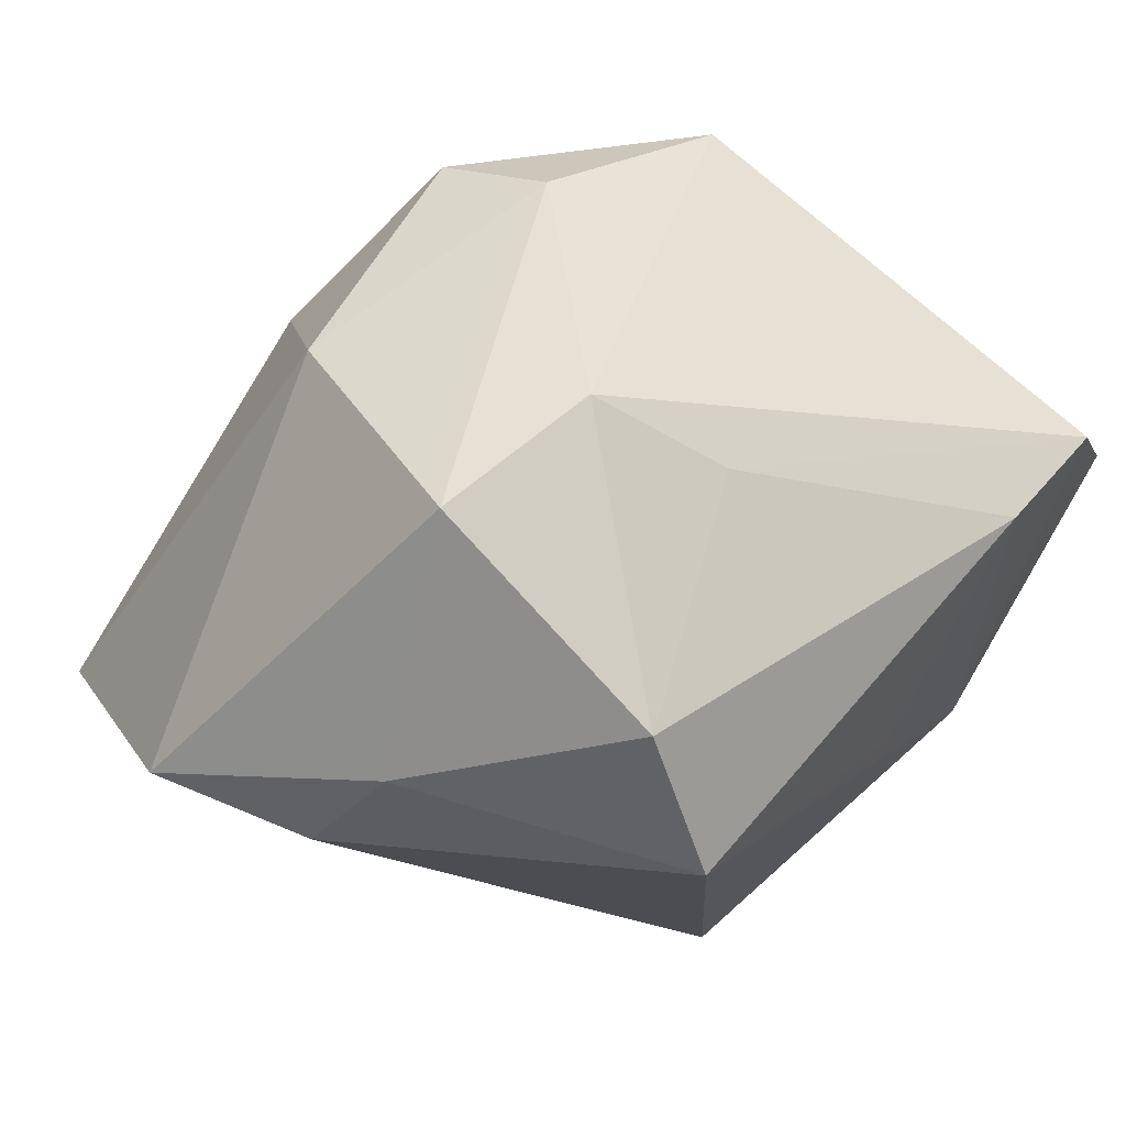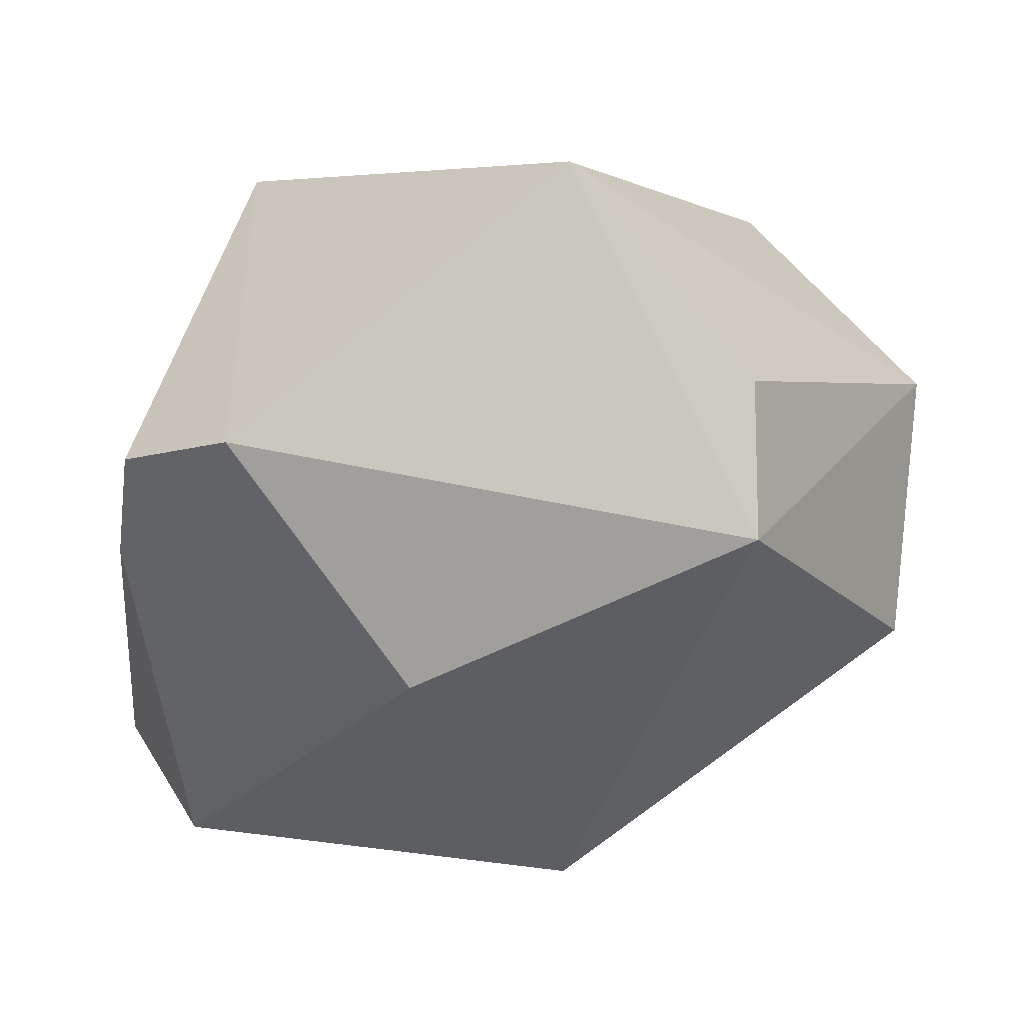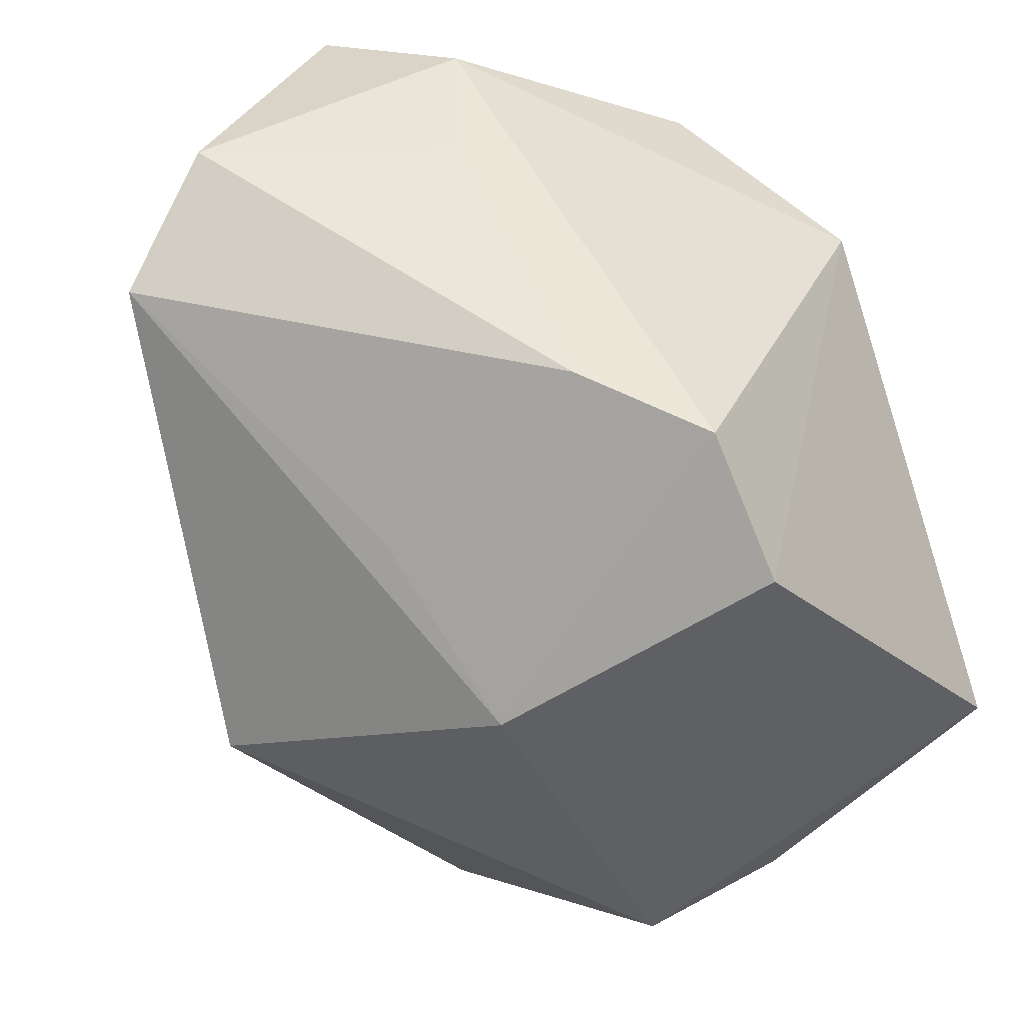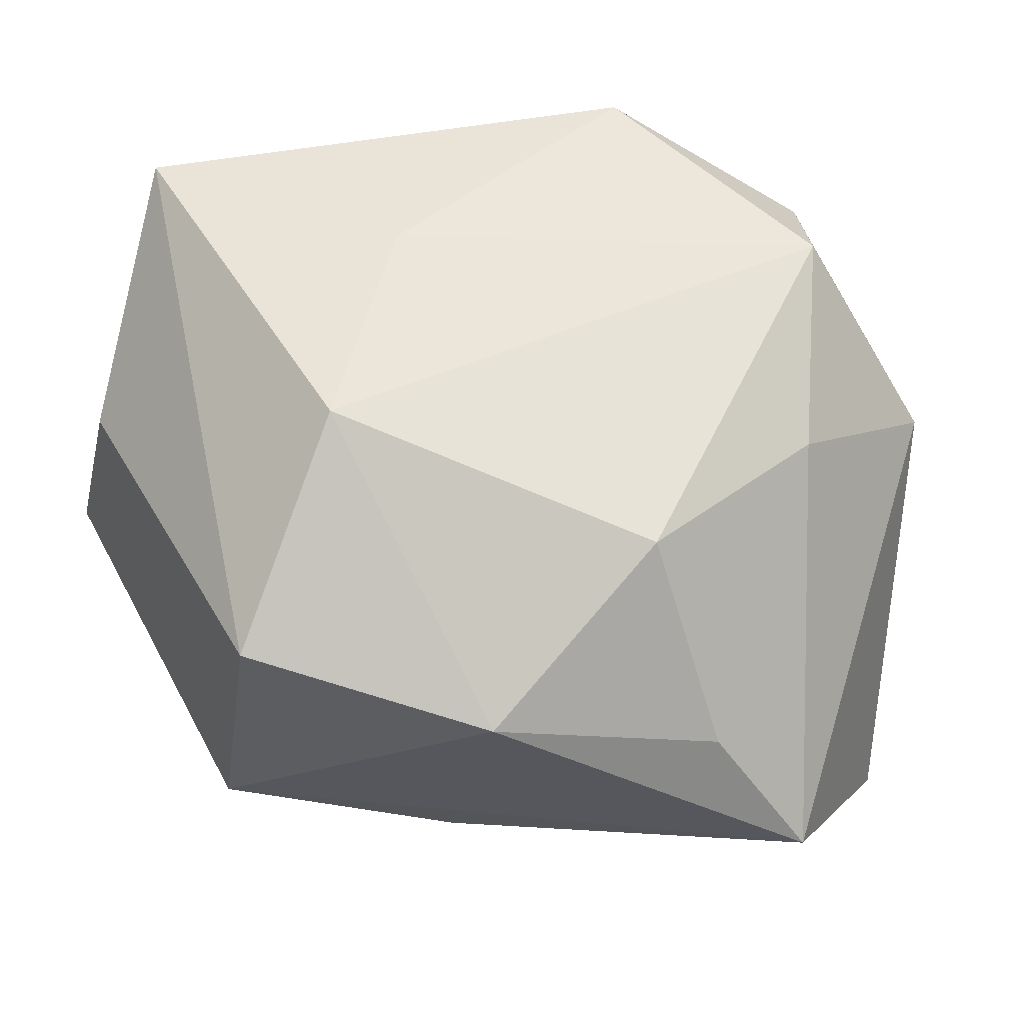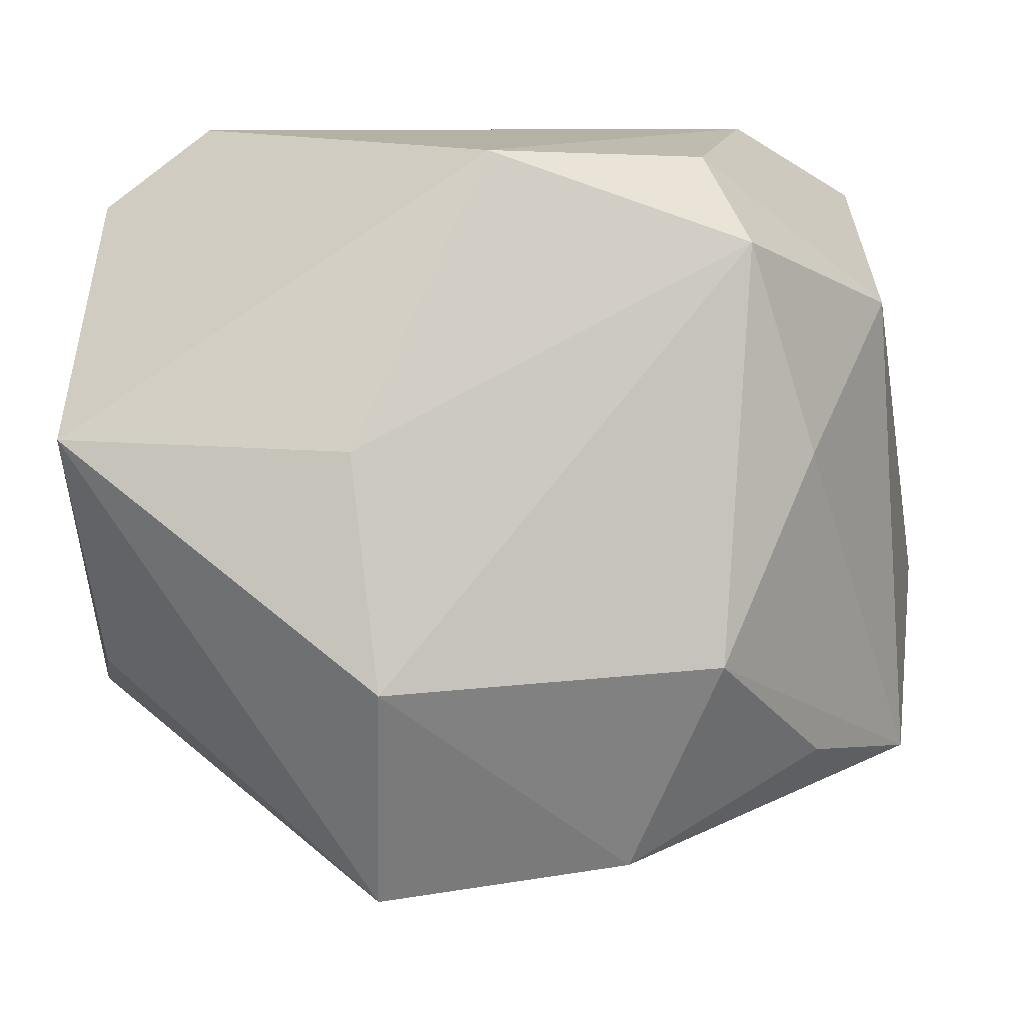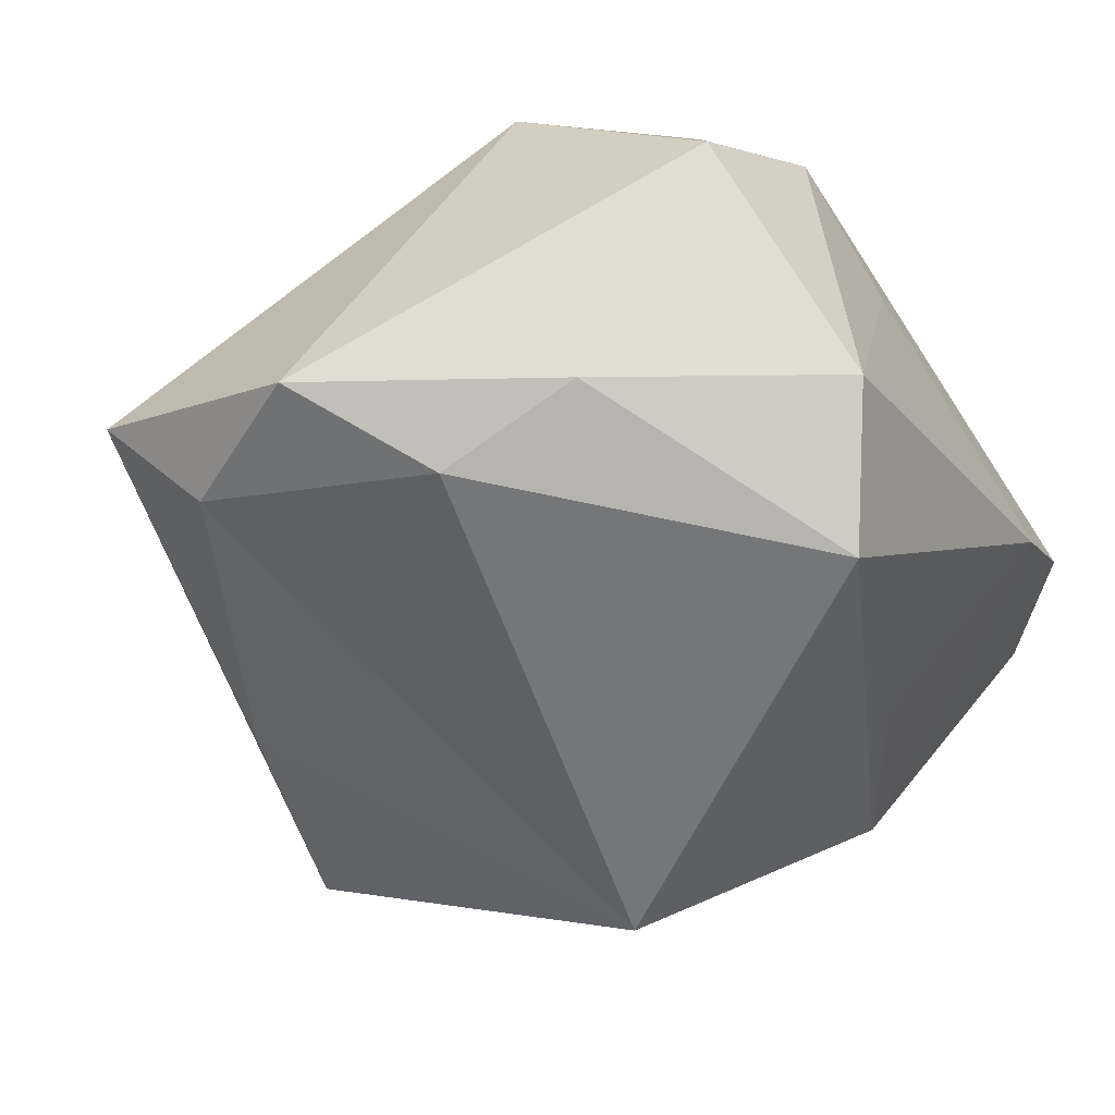
<metadata>
{"format":"obj","ext":"obj","renderer":"f3d","projection":"perspective","resolution":1024,"background":"white","views":[{"elev":-14.2,"azim":146.5,"up":"+Z"},{"elev":4.7,"azim":-97.8,"up":"+Z"},{"elev":47.9,"azim":-108.3,"up":"+Y"},{"elev":43.2,"azim":20.8,"up":"+Z"},{"elev":-12.3,"azim":5.7,"up":"+Y"},{"elev":-54.7,"azim":121.0,"up":"+Z"}]}
</metadata>
<code>
v -0.01537 -0.03982 -0.01139
v 0.04106 -0.005577 -0.02404
v -0.03663 -0.003738 0.03303
v 0.01214 -0.02525 -0.01979
v -0.03464 0.01017 -0.01321
v 0.03747 0.01415 0.00845
v -0.00822 -0.02649 0.02884
v 0.03036 -0.002775 0.01729
v 0.001744 0.022 0.03303
v -0.01988 0.03564 -0.002045
v 0.02508 0.01453 0.02717
v -0.03643 -0.02044 0.0139
v -0.0296 0.03492 0.006961
v -0.01696 -0.00641 -0.0342
v -0.01875 0.01935 -0.0189
v 0.03484 0.0311 -0.008421
v 0.03066 0.01607 -0.02688
v 0.02179 -0.02301 0.01963
v -0.01048 -0.04324 0.0127
v 0.02381 0.03517 0.001467
v 0.0124 -0.03965 0.007856
v -0.03935 0.02626 0.008957
v 0.03892 -0.02631 -0.01145
v 0.01809 0.03513 -0.02491
v 0.01085 0.03564 -0.002583
v 0.0302 0.003032 -0.02984
v 0.03025 -0.02826 0.001643
v -0.01033 -0.005477 0.03303
v -0.03993 -0.02005 7.45e-05
v 0.02067 0.02415 0.02352
v 0.03373 -0.01876 -0.02181
v 0.008604 0.02888 -0.03418
v 0.005386 -0.03302 -0.01529
f 9 22 3
f 32 26 14
f 19 1 21
f 21 1 23
f 8 18 23
f 23 6 8
f 2 6 23
f 7 3 19
f 19 21 7
f 7 21 18
f 19 3 12
f 5 32 14
f 24 32 10
f 23 1 33
f 33 1 14
f 14 4 33
f 23 18 27
f 27 21 23
f 18 21 27
f 30 20 9
f 24 20 16
f 6 2 16
f 16 30 6
f 20 30 16
f 31 2 23
f 23 33 31
f 31 33 4
f 31 4 14
f 14 26 31
f 26 2 31
f 9 3 28
f 3 7 28
f 14 1 29
f 29 1 19
f 19 12 29
f 29 5 14
f 22 5 29
f 29 3 22
f 29 12 3
f 25 20 24
f 24 10 25
f 32 5 15
f 15 10 32
f 5 10 15
f 9 20 13
f 20 25 13
f 13 25 10
f 13 22 9
f 13 5 22
f 13 10 5
f 11 8 6
f 6 30 11
f 18 8 11
f 11 30 9
f 9 28 11
f 11 7 18
f 11 28 7
f 24 16 17
f 17 16 2
f 17 2 26
f 17 32 24
f 26 32 17

</code>
